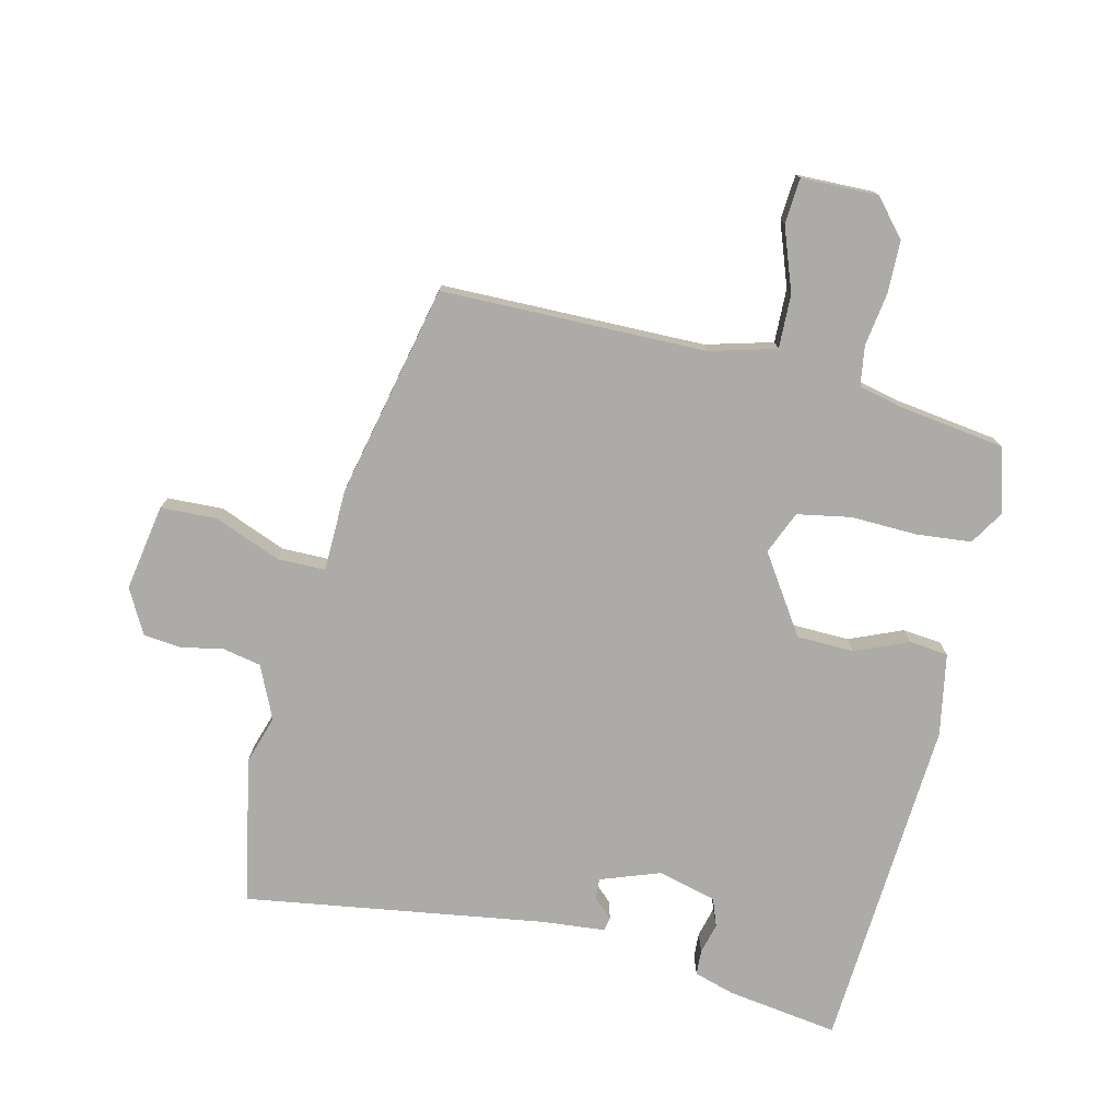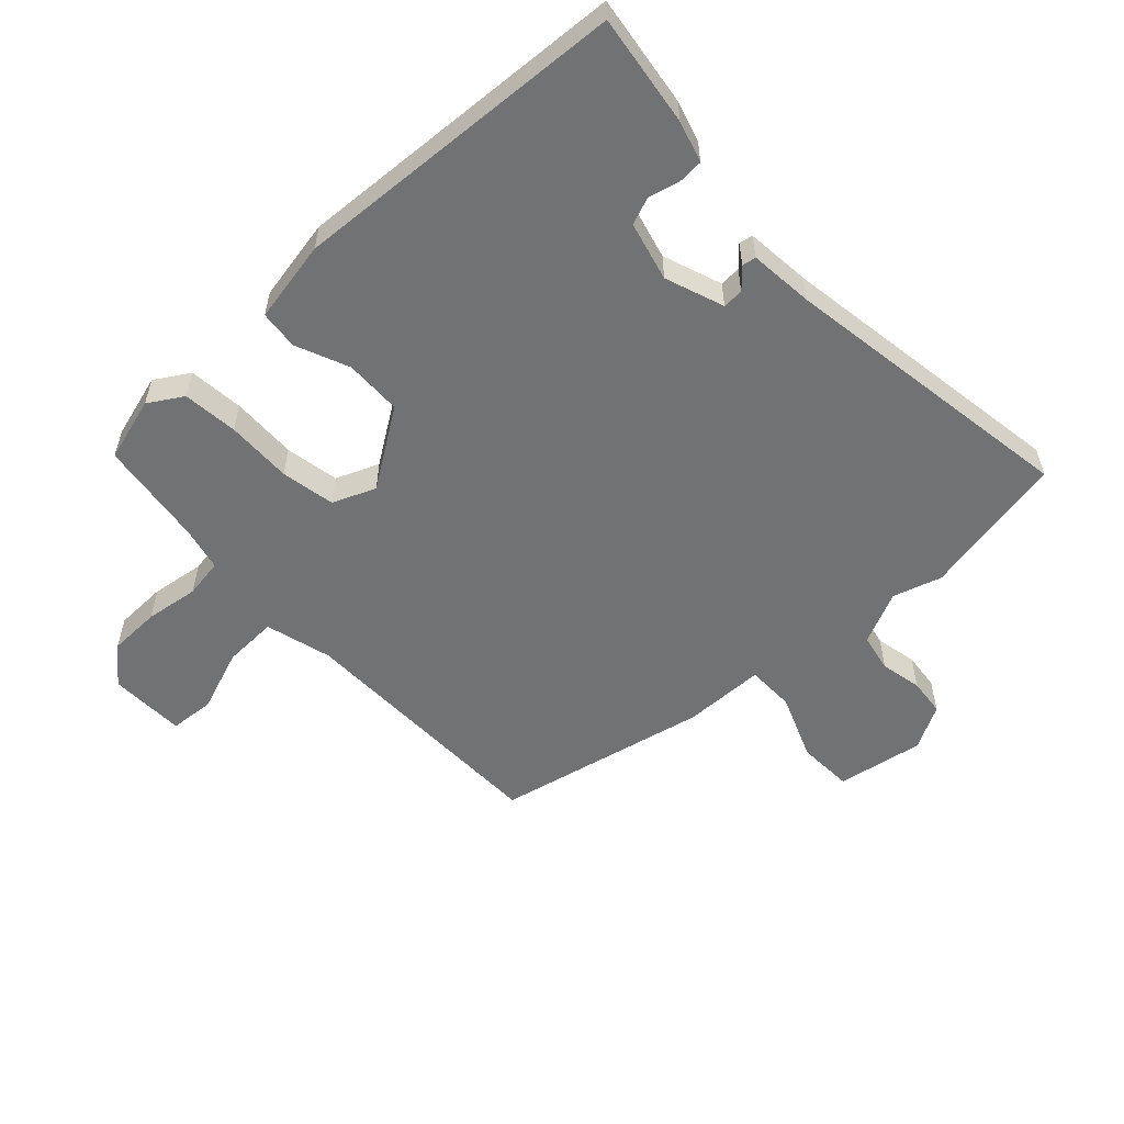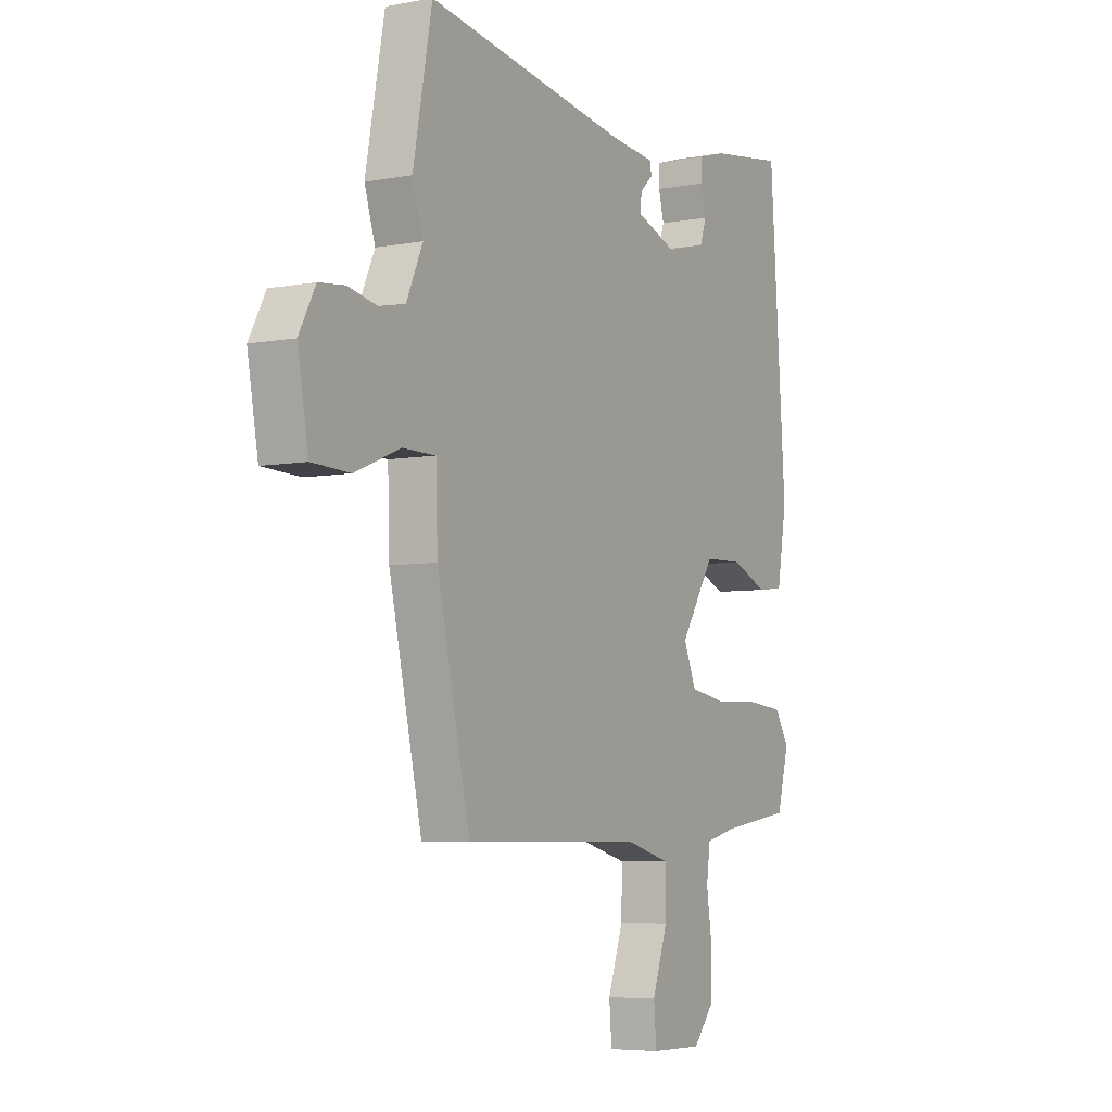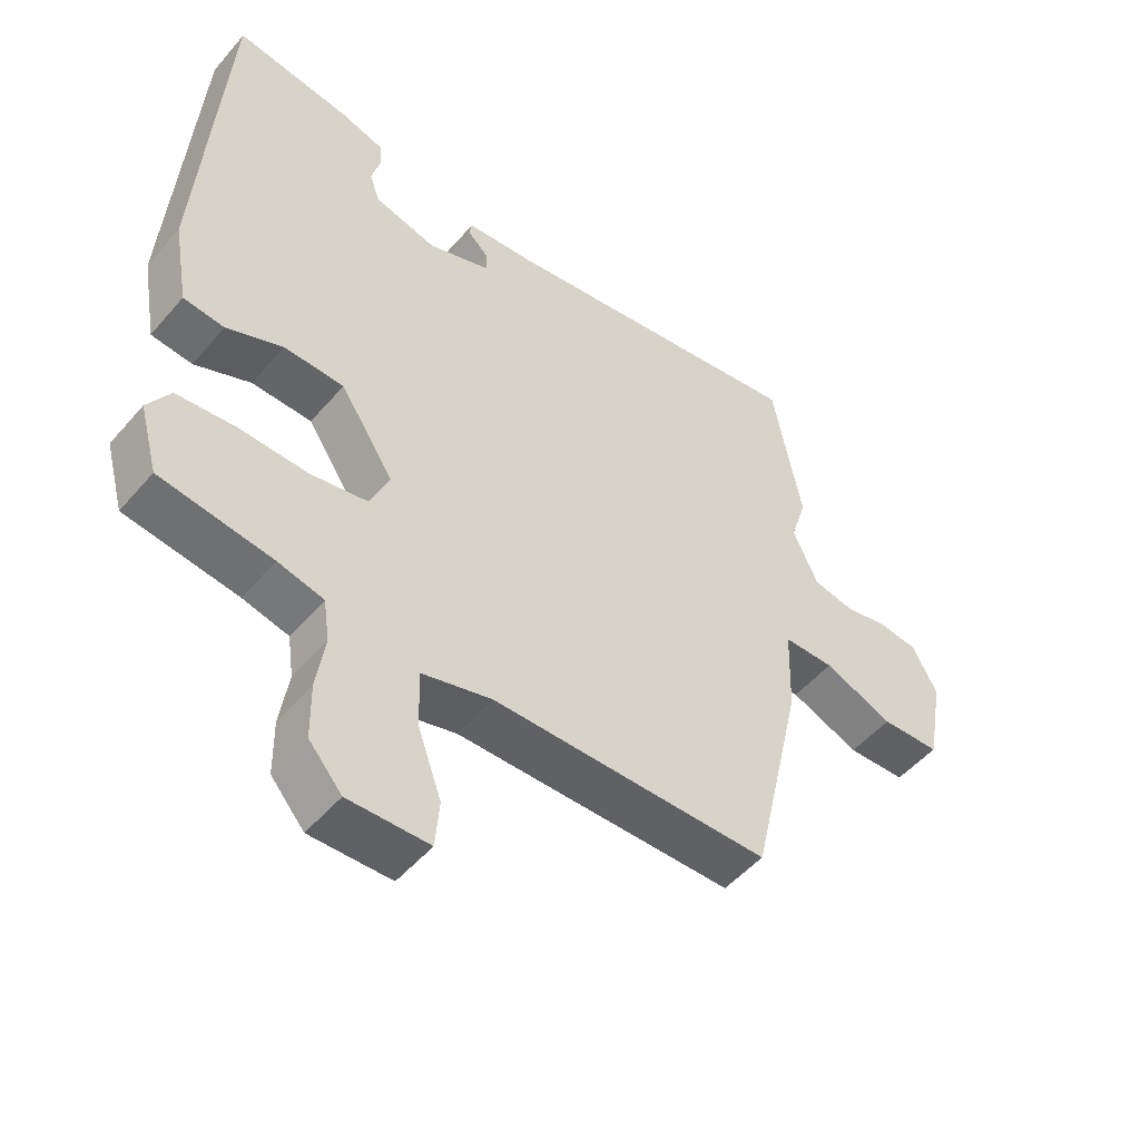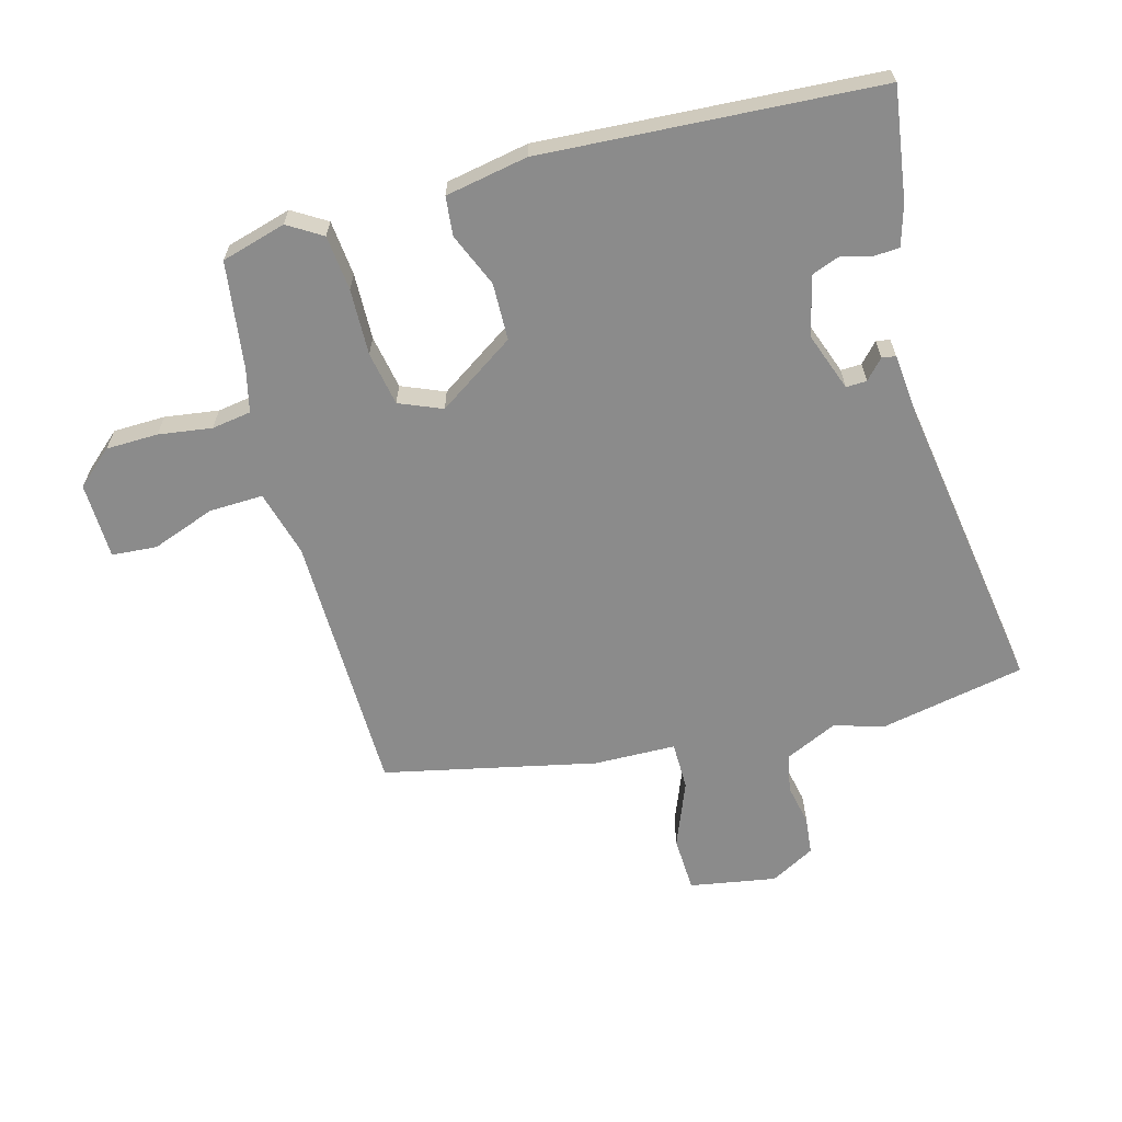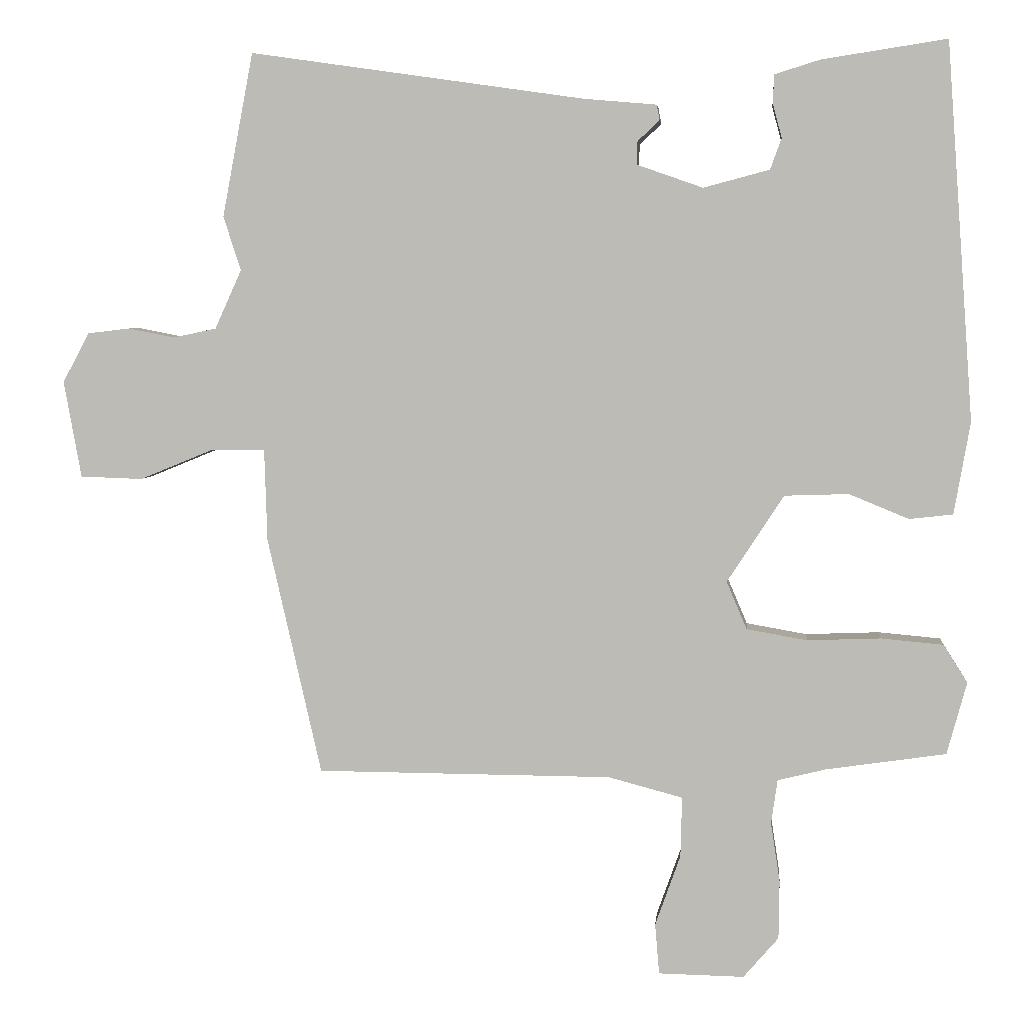
<metadata>
{"format":"obj","ext":"obj","renderer":"f3d","projection":"perspective","resolution":1024,"background":"white","views":[{"elev":-76.3,"azim":167.0,"up":"+Y"},{"elev":-55.5,"azim":-46.4,"up":"+Y"},{"elev":-5.8,"azim":119.6,"up":"+Z"},{"elev":-50.4,"azim":-39.0,"up":"+Z"},{"elev":-63.8,"azim":-74.2,"up":"+Y"},{"elev":4.5,"azim":-174.5,"up":"+Z"}]}
</metadata>
<code>
v -0.495 0.07 0.554
v -0.318 0.07 0.527
v -0.253 0.07 0.507
v -0.251 0.07 0.467
v -0.264 0.07 0.418
v -0.248 0.07 0.374
v -0.154 0.07 0.349
v -0.06 0.07 0.382
v -0.061 0.07 0.415
v -0.092 0.07 0.444
v -0.088 0.07 0.466
v 0.015 0.07 0.475
v 0.492 0.07 0.544
v 0.536 0.07 0.311
v 0.511 0.07 0.234
v 0.549 0.07 0.15
v 0.61 0.07 0.137
v 0.677 0.07 0.15
v 0.737 0.07 0.143
v 0.775 0.07 0.072
v 0.75 0.07 -0.066
v 0.661 0.07 -0.069
v 0.556 0.07 -0.026
v 0.479 0.07 -0.026
v 0.475 0.07 -0.157
v 0.398 0.07 -0.495
v -0.023 0.07 -0.497
v -0.129 0.07 -0.525
v -0.127 0.07 -0.611
v -0.091 0.07 -0.712
v -0.097 0.07 -0.784
v -0.219 0.07 -0.786
v -0.269 0.07 -0.728
v -0.27 0.07 -0.645
v -0.257 0.07 -0.56
v -0.266 0.07 -0.497
v -0.335 0.07 -0.48
v -0.505 0.07 -0.455
v -0.533 0.07 -0.352
v -0.499 0.07 -0.298
v -0.411 0.07 -0.29
v -0.306 0.07 -0.294
v -0.22 0.07 -0.279
v -0.191 0.07 -0.211
v -0.272 0.07 -0.087
v -0.363 0.07 -0.084
v -0.448 0.07 -0.119
v -0.51 0.07 -0.112
v -0.533 0.07 0.019
v -0.495 0 0.554
v -0.318 0 0.527
v -0.253 0 0.507
v -0.251 0 0.467
v -0.264 0 0.418
v -0.248 0 0.374
v -0.154 0 0.349
v -0.06 0 0.382
v -0.061 0 0.415
v -0.092 0 0.444
v -0.088 0 0.466
v 0.015 0 0.475
v 0.492 0 0.544
v 0.536 0 0.311
v 0.511 0 0.234
v 0.549 0 0.15
v 0.61 0 0.137
v 0.677 0 0.15
v 0.737 0 0.143
v 0.775 0 0.072
v 0.75 0 -0.066
v 0.661 0 -0.069
v 0.556 0 -0.026
v 0.479 0 -0.026
v 0.475 0 -0.157
v 0.398 0 -0.495
v -0.023 0 -0.497
v -0.129 0 -0.525
v -0.127 0 -0.611
v -0.091 0 -0.712
v -0.097 0 -0.784
v -0.219 0 -0.786
v -0.269 0 -0.728
v -0.27 0 -0.645
v -0.257 0 -0.56
v -0.266 0 -0.497
v -0.335 0 -0.48
v -0.505 0 -0.455
v -0.533 0 -0.352
v -0.499 0 -0.298
v -0.411 0 -0.29
v -0.306 0 -0.294
v -0.22 0 -0.279
v -0.191 0 -0.211
v -0.272 0 -0.087
v -0.363 0 -0.084
v -0.448 0 -0.119
v -0.51 0 -0.112
v -0.533 0 0.019
f 1 2 3
f 49 1 3
f 48 49 3
f 47 48 3
f 46 47 3
f 40 41 42
f 39 40 42
f 38 39 42
f 37 38 42
f 36 37 42 43
f 35 36 43 44
f 33 34 35
f 32 33 35
f 31 32 35
f 30 31 35
f 29 30 35
f 28 29 35 44
f 24 25 26 27
f 24 27 28 44
f 21 22 23
f 20 21 23
f 19 20 23
f 18 19 23
f 17 18 23
f 16 17 23 24
f 24 44 45
f 16 24 45
f 15 16 45
f 15 45 46
f 14 15 46
f 13 14 46
f 12 13 46
f 3 4 5
f 46 3 5
f 46 5 6
f 9 10 11 12
f 8 9 12
f 8 12 46
f 7 8 46
f 6 7 46
f 52 51 50
f 52 50 98
f 52 98 97
f 52 97 96
f 52 96 95
f 91 90 89
f 91 89 88
f 91 88 87
f 91 87 86
f 92 91 86 85
f 93 92 85 84
f 84 83 82
f 84 82 81
f 84 81 80
f 84 80 79
f 84 79 78
f 93 84 78 77
f 76 75 74 73
f 93 77 76 73
f 72 71 70
f 72 70 69
f 72 69 68
f 72 68 67
f 72 67 66
f 73 72 66 65
f 94 93 73
f 94 73 65
f 94 65 64
f 95 94 64
f 95 64 63
f 95 63 62
f 95 62 61
f 54 53 52
f 54 52 95
f 55 54 95
f 61 60 59 58
f 61 58 57
f 95 61 57
f 95 57 56
f 95 56 55
f 1 50 51 2
f 2 51 52 3
f 3 52 53 4
f 4 53 54 5
f 5 54 55 6
f 6 55 56 7
f 7 56 57 8
f 8 57 58 9
f 9 58 59 10
f 10 59 60 11
f 11 60 61 12
f 12 61 62 13
f 13 62 63 14
f 14 63 64 15
f 15 64 65 16
f 16 65 66 17
f 17 66 67 18
f 18 67 68 19
f 19 68 69 20
f 20 69 70 21
f 21 70 71 22
f 22 71 72 23
f 23 72 73 24
f 24 73 74 25
f 25 74 75 26
f 26 75 76 27
f 27 76 77 28
f 28 77 78 29
f 29 78 79 30
f 30 79 80 31
f 31 80 81 32
f 32 81 82 33
f 33 82 83 34
f 34 83 84 35
f 35 84 85 36
f 36 85 86 37
f 37 86 87 38
f 38 87 88 39
f 39 88 89 40
f 40 89 90 41
f 41 90 91 42
f 42 91 92 43
f 43 92 93 44
f 44 93 94 45
f 45 94 95 46
f 46 95 96 47
f 47 96 97 48
f 48 97 98 49
f 49 98 50 1

</code>
